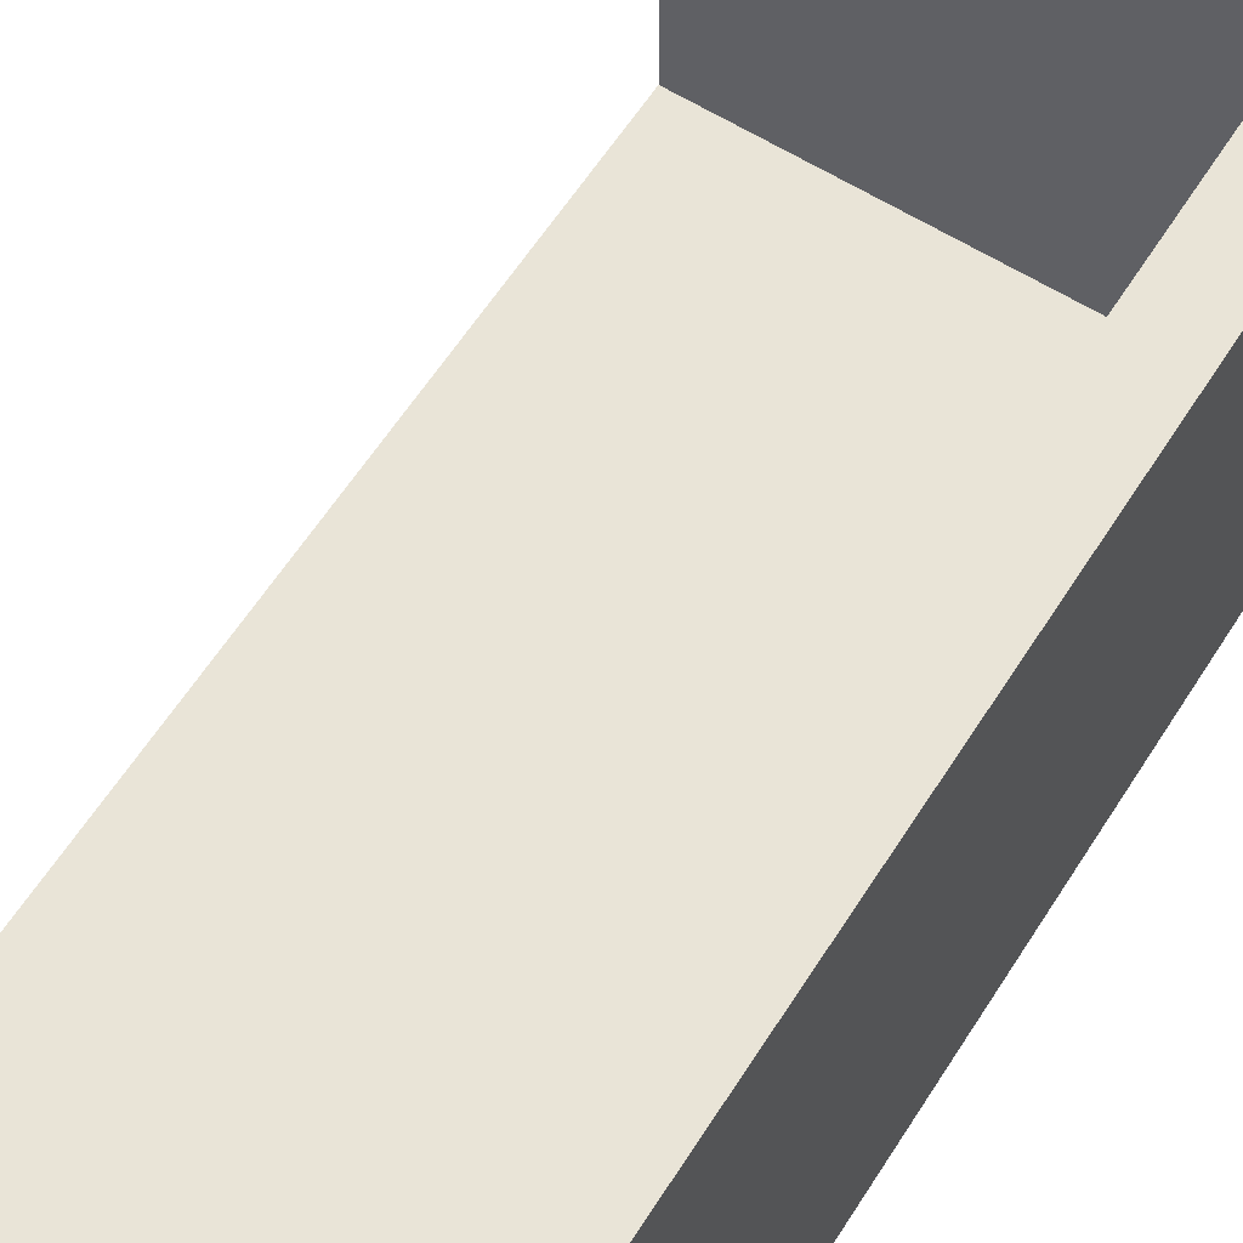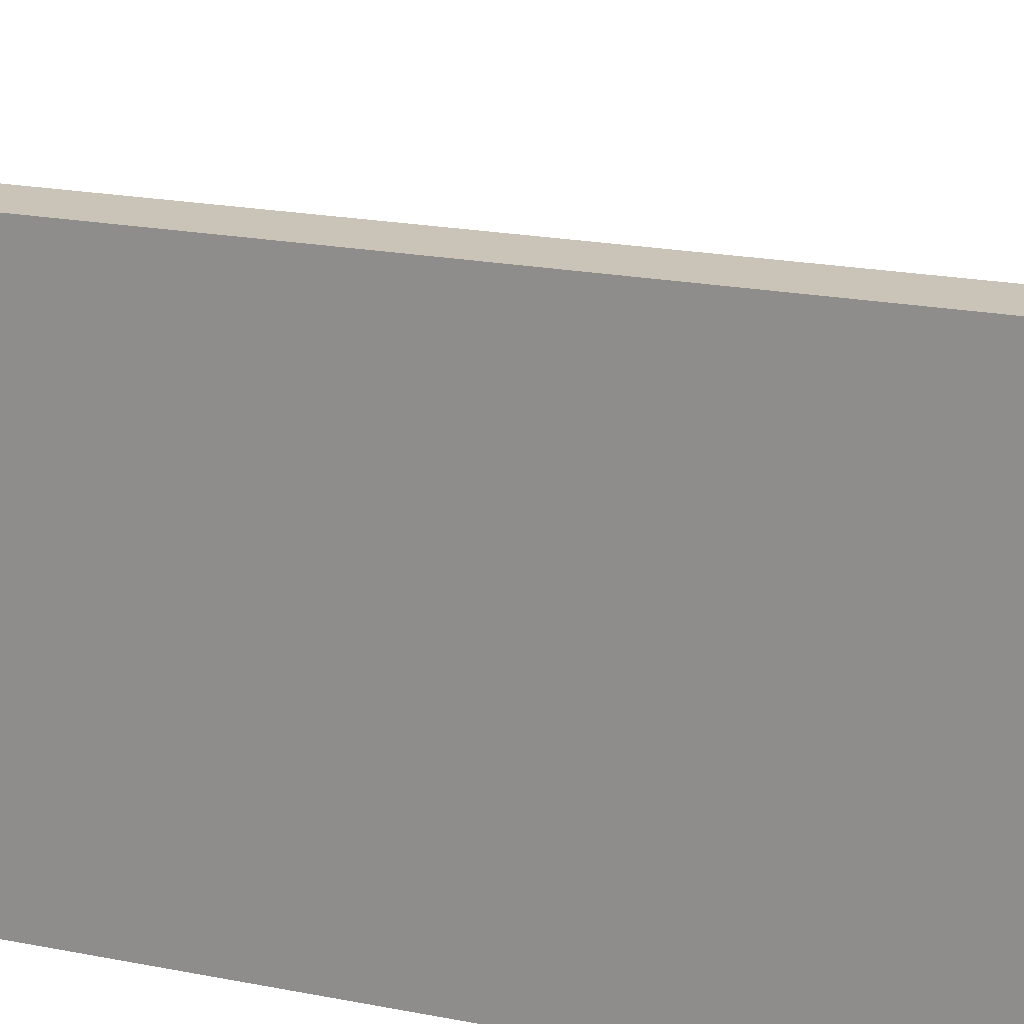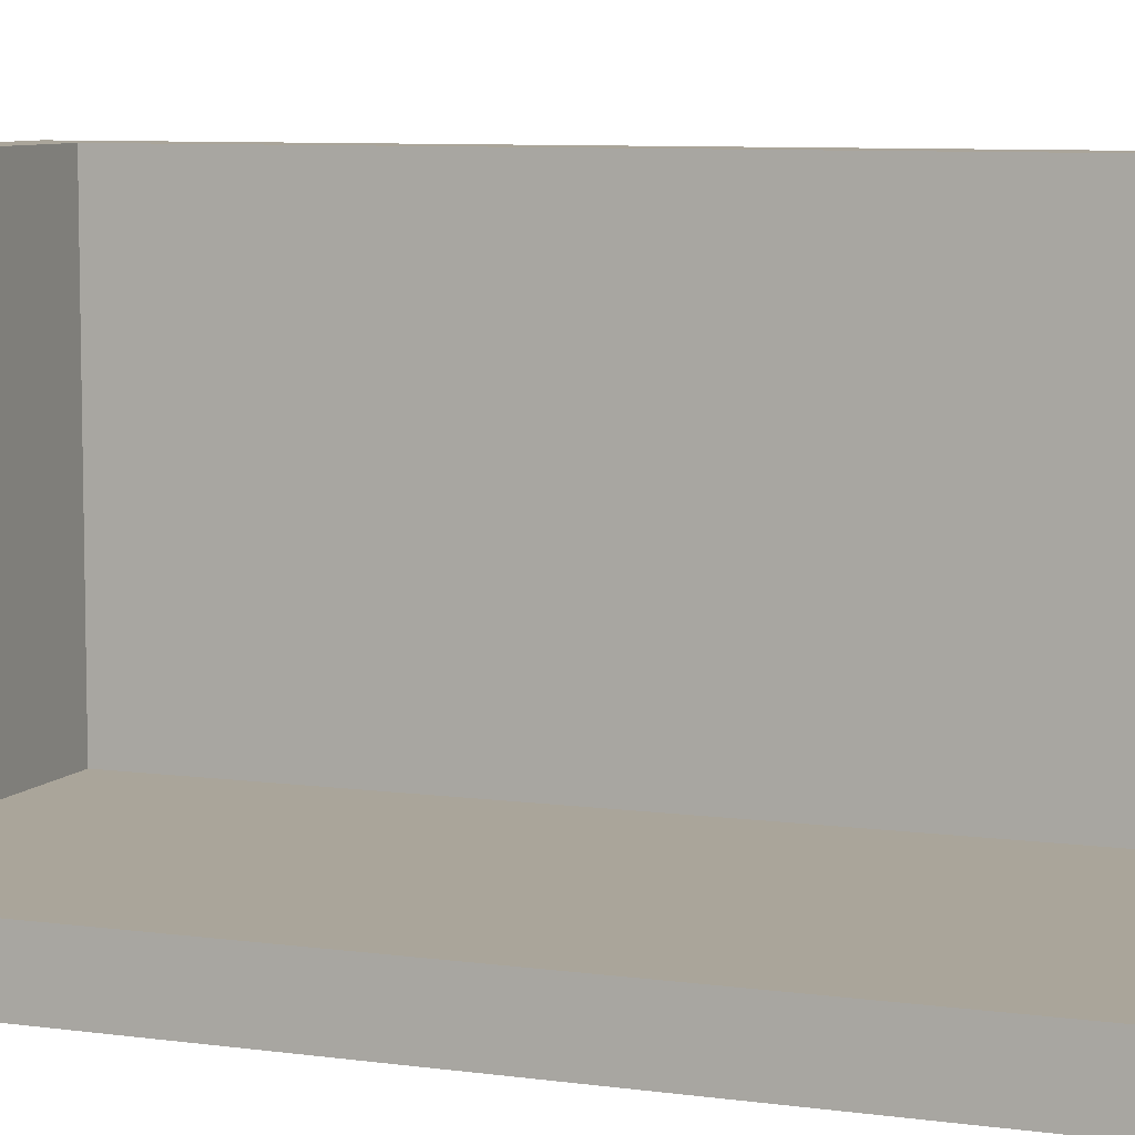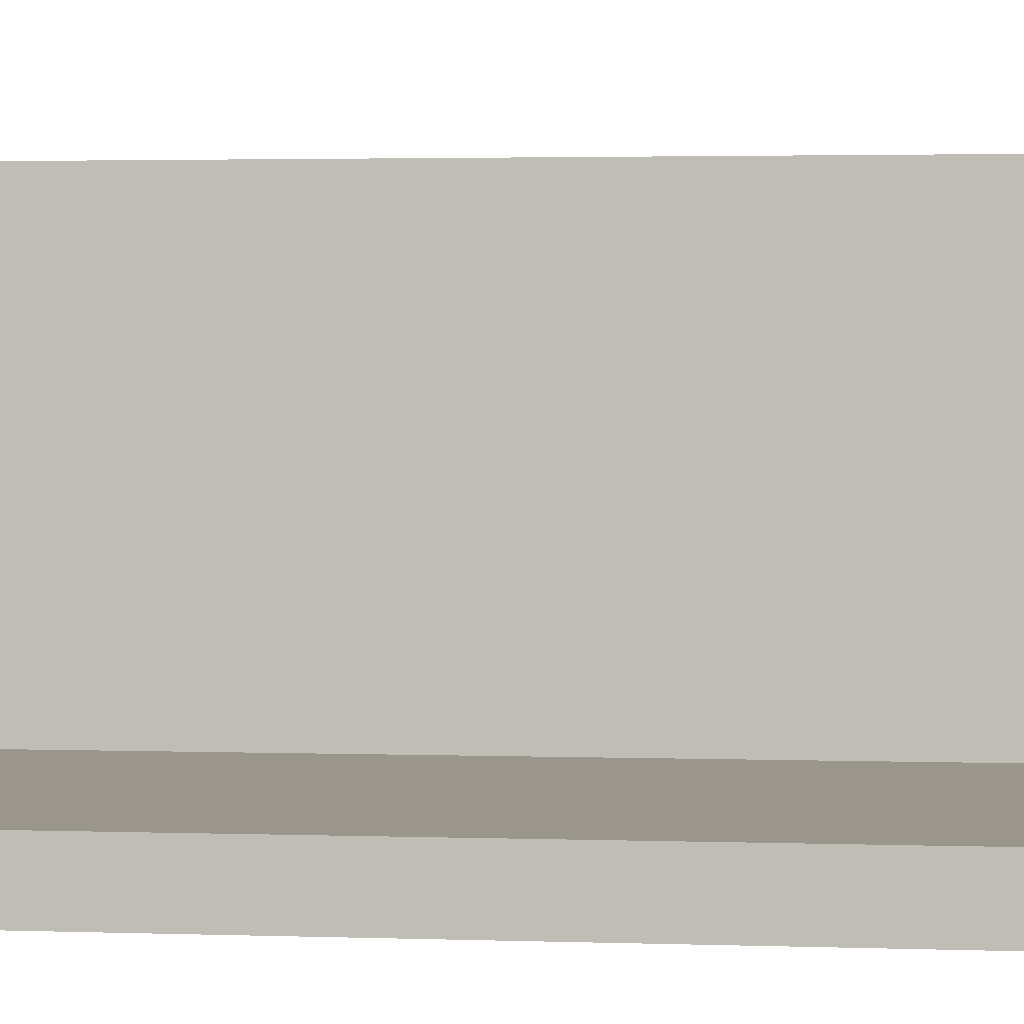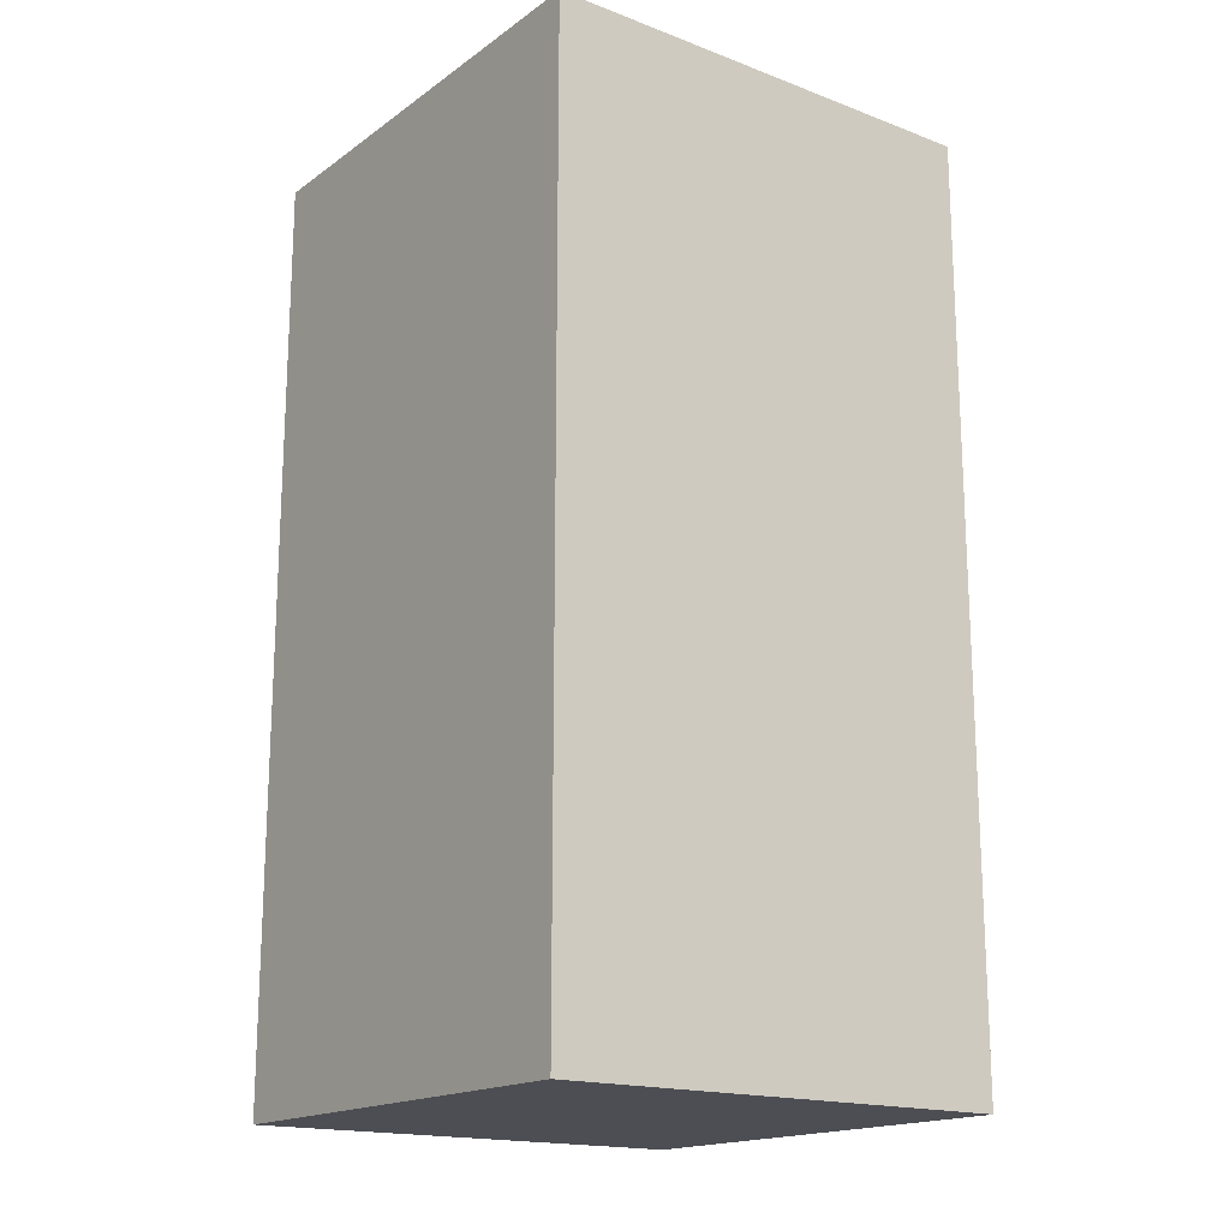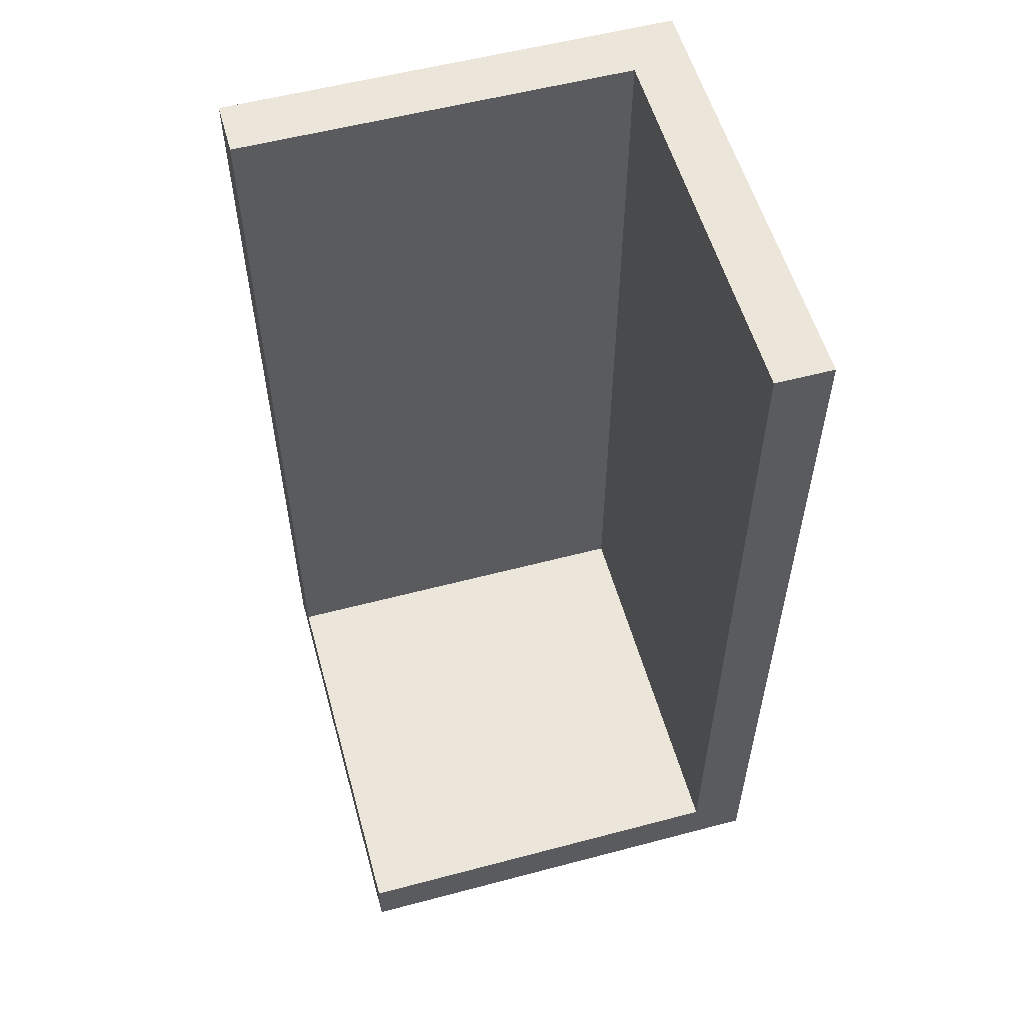
<metadata>
{"format":"obj","ext":"obj","renderer":"f3d","projection":"perspective","resolution":1024,"background":"white","views":[{"elev":61.2,"azim":-147.5,"up":"+Z"},{"elev":20.0,"azim":-69.8,"up":"+Z"},{"elev":7.6,"azim":111.7,"up":"+Z"},{"elev":2.5,"azim":97.0,"up":"+Z"},{"elev":-17.4,"azim":-126.6,"up":"+Y"},{"elev":56.0,"azim":74.5,"up":"+Y"}]}
</metadata>
<code>
o Corner_Cube.006
v -1 0 1
v -1 0.25 1
v -1 0 -1
v -1 0.25 -1
v 1 0 1
v 1 0.25 1
v 1 0 -1
v 1 0.25 -1
v -1 0.25 -0.75
v -1 0.25 -1
v 1 0.25 -1
v 1 0.25 -0.75
v -1 4 -0.75
v -1 4 -1
v 1 4 -1
v 1 4 -0.75
v -0.75 0.25 -0.75
v -1 0.25 -0.75
v -0.75 4 -0.75
v -1 4 -0.75
v -0.75 0.25 1
v -1 0.25 1
v -0.75 4 1
v -1 4 1
f 2 4 3 1
f 4 8 7 3
f 8 6 5 7
f 6 2 1 5
f 1 3 7 5
f 4 2 9 10
f 10 9 13 14
f 2 6 12 9
f 8 4 10 11
f 6 8 11 12
f 16 15 14 13
f 16 13 20 19
f 11 10 14 15
f 12 11 15 16
f 20 18 22 24
f 9 12 17 18
f 12 16 19 17
f 13 9 18 20
f 22 21 23 24
f 18 17 21 22
f 17 19 23 21
f 19 20 24 23

</code>
